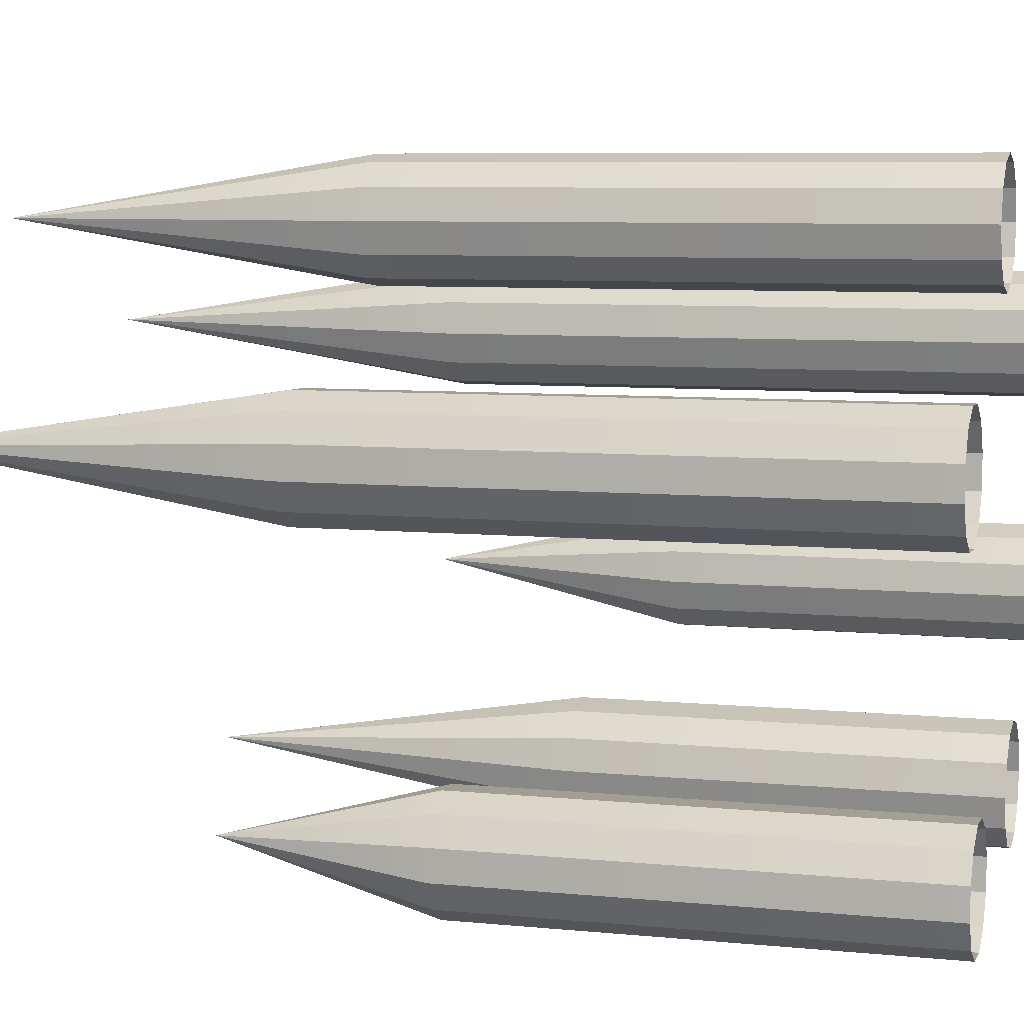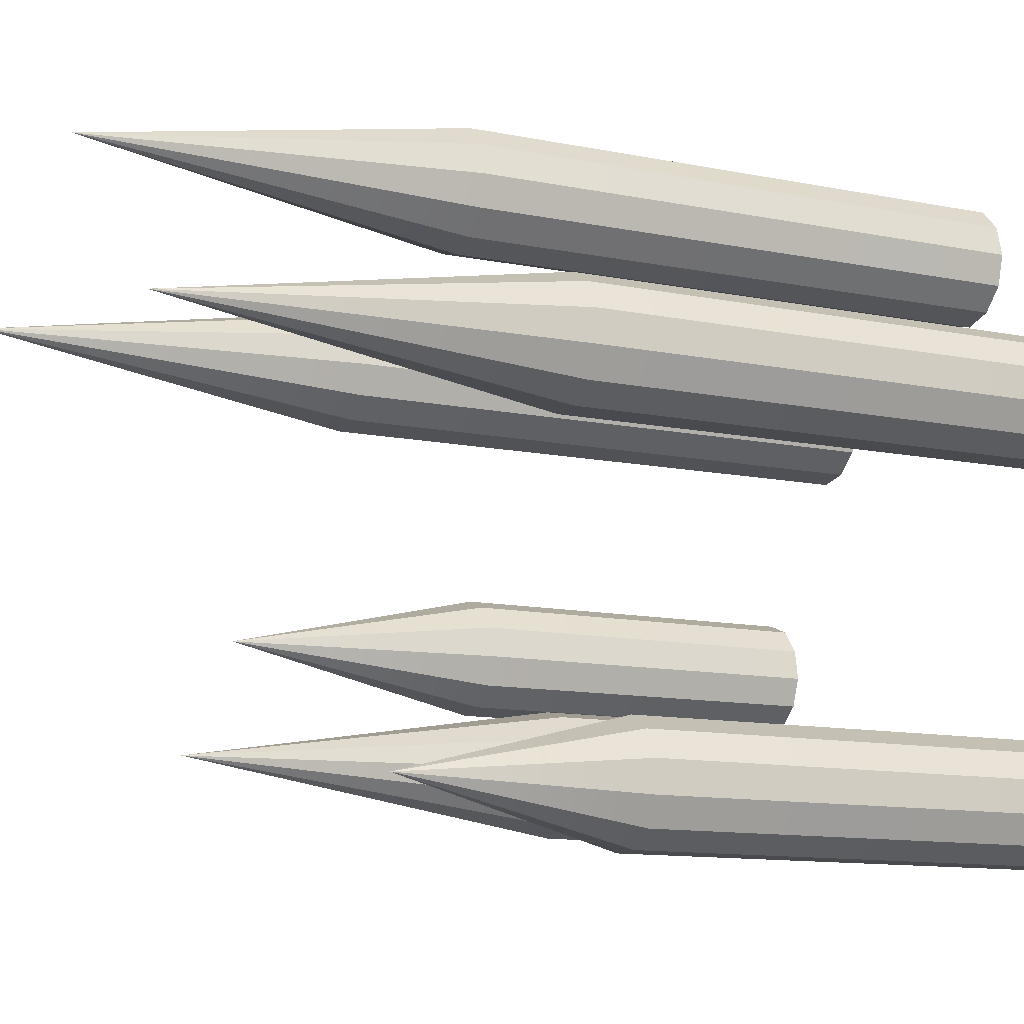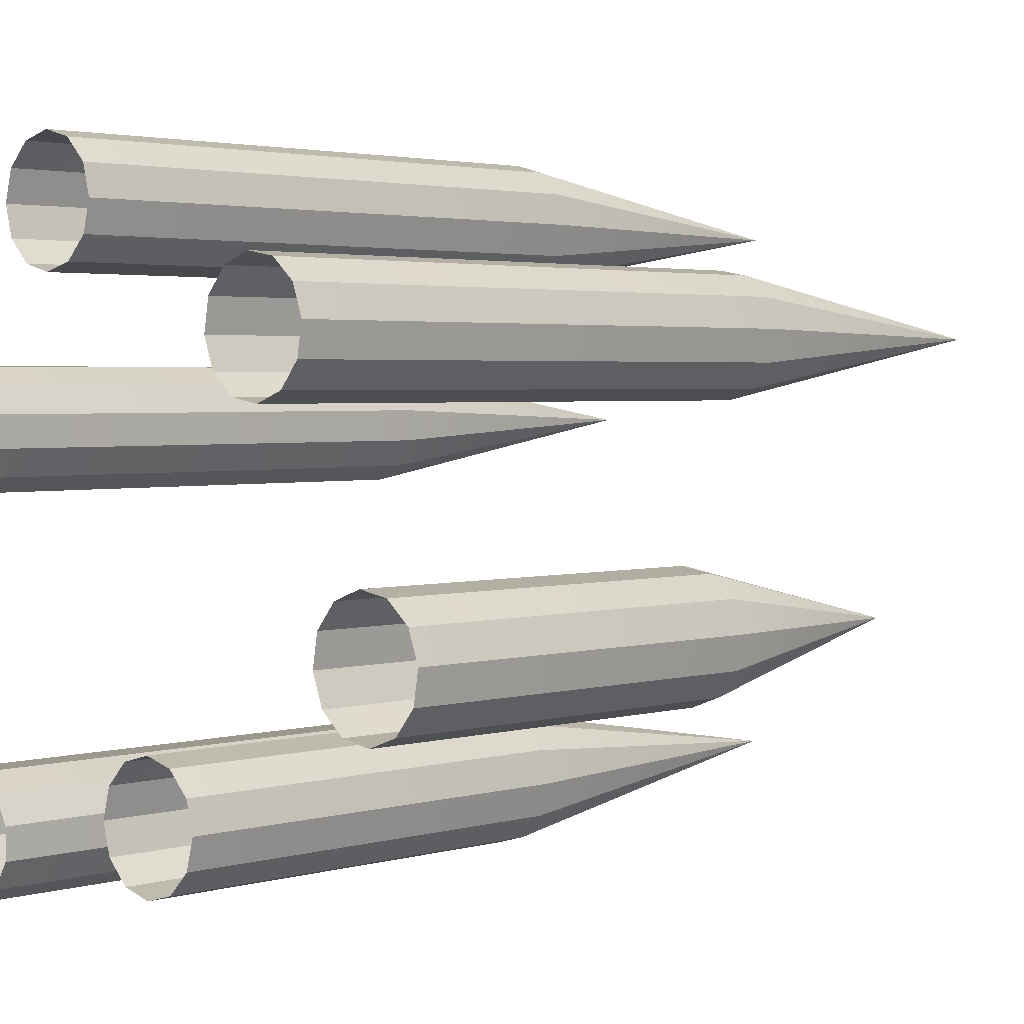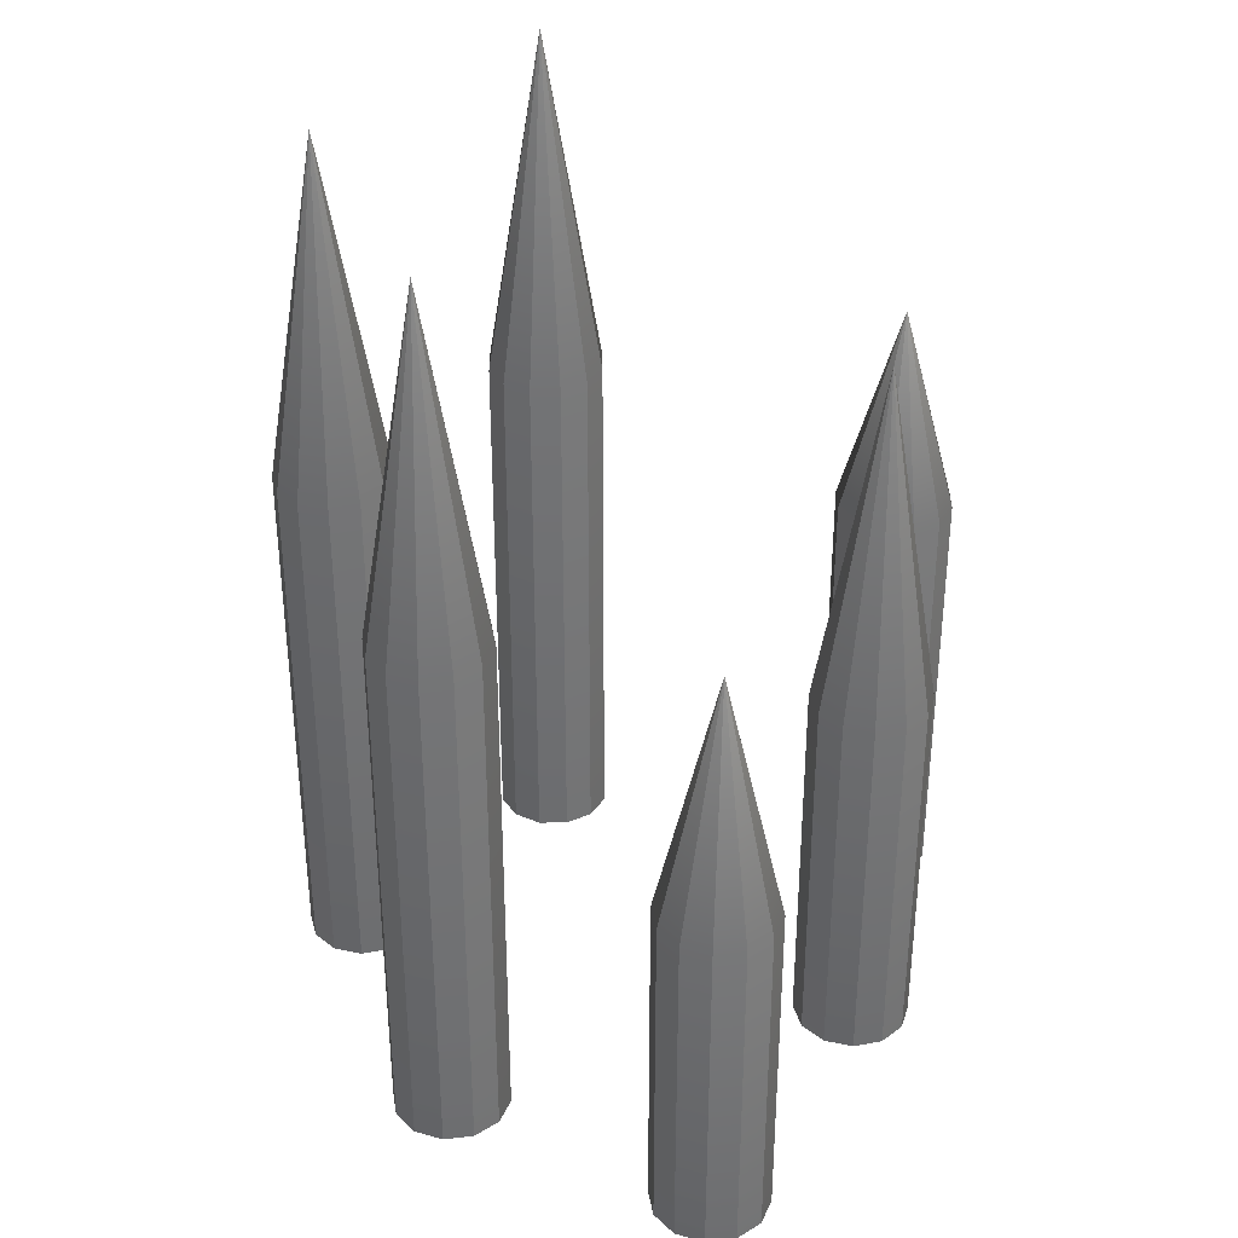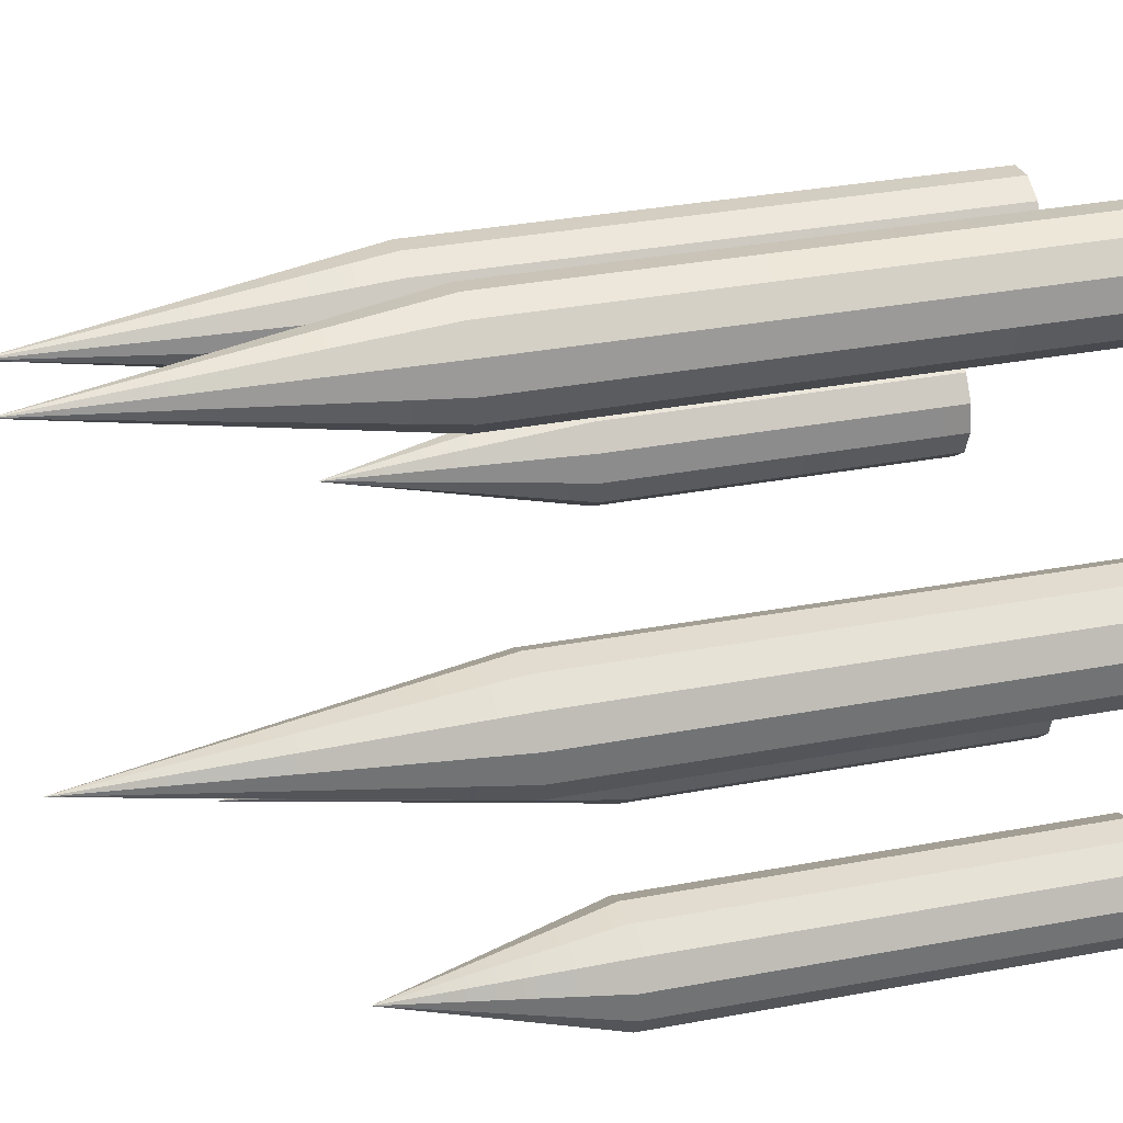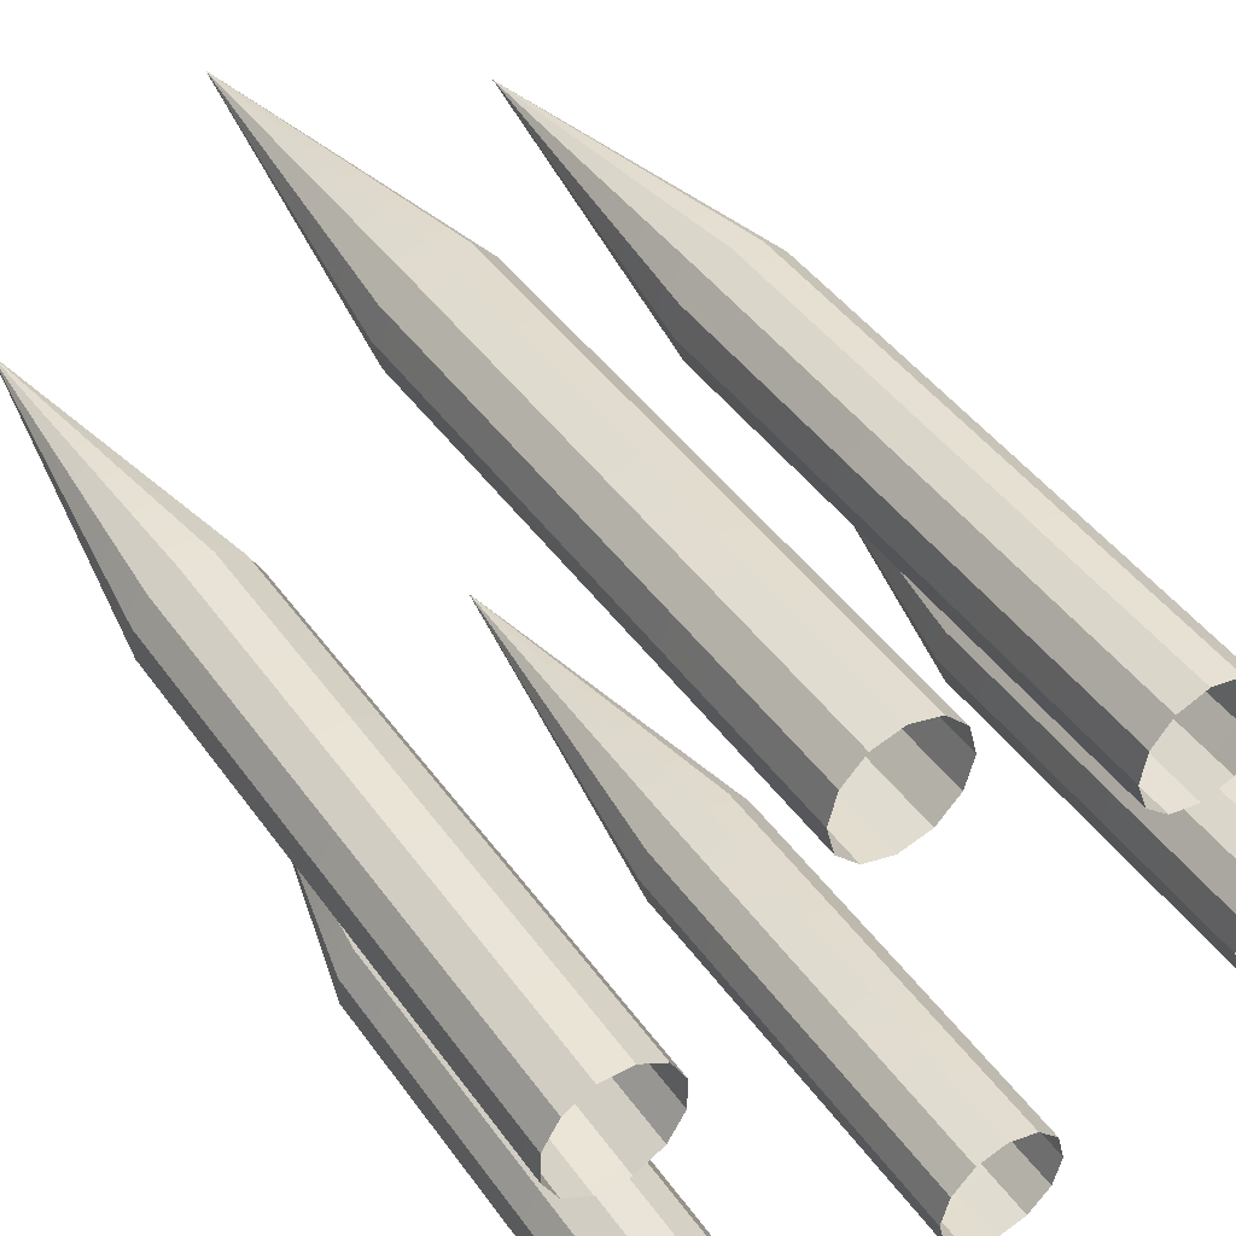
<metadata>
{"format":"obj","ext":"obj","renderer":"f3d","projection":"perspective","resolution":1024,"background":"white","views":[{"elev":7.0,"azim":-73.8,"up":"+Z"},{"elev":-11.6,"azim":-116.3,"up":"+Z"},{"elev":2.7,"azim":44.4,"up":"+Z"},{"elev":36.2,"azim":90.8,"up":"+Y"},{"elev":35.8,"azim":-103.6,"up":"+Z"},{"elev":44.0,"azim":-32.9,"up":"+Z"}]}
</metadata>
<code>
g default
v 0.244 0.1104 0.218
v 0.2554 0.1104 0.1862
v 0.2497 0.1104 0.1529
v 0.2285 0.1104 0.1269
v 0.1975 0.1104 0.1153
v 0.1649 0.1104 0.1211
v 0.1396 0.1104 0.1428
v 0.1282 0.1104 0.1746
v 0.1339 0.1104 0.2079
v 0.1551 0.1104 0.2339
v 0.1861 0.1104 0.2456
v 0.2187 0.1104 0.2397
v 0.1918 0.5105 0.1804
v 0.2187 -0.5105 0.2397
v 0.244 -0.5105 0.218
v 0.1861 -0.5105 0.2456
v 0.1551 -0.5105 0.2339
v 0.1339 -0.5105 0.2079
v 0.1282 -0.5105 0.1746
v 0.1396 -0.5105 0.1428
v 0.1649 -0.5105 0.1211
v 0.1975 -0.5105 0.1153
v 0.2285 -0.5105 0.1269
v 0.2497 -0.5105 0.1529
v 0.2554 -0.5105 0.1862
v 0.3835 -0.1071 -0.06269
v 0.3949 -0.1071 -0.09448
v 0.3892 -0.1071 -0.1278
v 0.368 -0.1071 -0.1538
v 0.337 -0.1071 -0.1654
v 0.3044 -0.1071 -0.1596
v 0.2791 -0.1071 -0.1379
v 0.2677 -0.1071 -0.1061
v 0.2734 -0.1071 -0.07277
v 0.2946 -0.1071 -0.04679
v 0.3256 -0.1071 -0.03515
v 0.3582 -0.1071 -0.04097
v 0.3313 0.1791 -0.1003
v 0.3582 -0.5105 -0.04097
v 0.3835 -0.5105 -0.06269
v 0.3256 -0.5105 -0.03515
v 0.2946 -0.5105 -0.04679
v 0.2734 -0.5105 -0.07277
v 0.2677 -0.5105 -0.1061
v 0.2791 -0.5105 -0.1379
v 0.3044 -0.5105 -0.1596
v 0.337 -0.5105 -0.1654
v 0.368 -0.5105 -0.1538
v 0.3892 -0.5105 -0.1278
v 0.3949 -0.5105 -0.09448
v 0.1003 -0.06347 -0.2965
v 0.07693 -0.06347 -0.3204
v 0.04501 -0.06347 -0.3292
v 0.01309 -0.06347 -0.3204
v -0.01027 -0.06347 -0.2965
v -0.01883 -0.06347 -0.2638
v -0.01027 -0.06347 -0.2311
v 0.01309 -0.06347 -0.2072
v 0.04501 -0.06347 -0.1984
v 0.07693 -0.06347 -0.2072
v 0.1003 -0.06347 -0.2311
v 0.1088 -0.06347 -0.2638
v 0.04501 0.3366 -0.2638
v 0.1088 -0.5105 -0.2638
v 0.1003 -0.5105 -0.2965
v 0.1003 -0.5105 -0.2311
v 0.07693 -0.5105 -0.2072
v 0.04501 -0.5105 -0.1984
v 0.01309 -0.5105 -0.2072
v -0.01027 -0.5105 -0.2311
v -0.01883 -0.5105 -0.2638
v -0.01027 -0.5105 -0.2965
v 0.01309 -0.5105 -0.3204
v 0.04501 -0.5105 -0.3292
v 0.07693 -0.5105 -0.3204
v -0.04226 0.1104 0.2673
v -0.06563 0.1104 0.2434
v -0.09755 0.1104 0.2346
v -0.1295 0.1104 0.2434
v -0.1528 0.1104 0.2673
v -0.1614 0.1104 0.3001
v -0.1528 0.1104 0.3328
v -0.1295 0.1104 0.3567
v -0.09755 0.1104 0.3655
v -0.06563 0.1104 0.3567
v -0.04226 0.1104 0.3328
v -0.03371 0.1104 0.3001
v -0.09755 0.5105 0.3001
v -0.03371 -0.5105 0.3001
v -0.04226 -0.5105 0.2673
v -0.04226 -0.5105 0.3328
v -0.06563 -0.5105 0.3567
v -0.09755 -0.5105 0.3655
v -0.1295 -0.5105 0.3567
v -0.1528 -0.5105 0.3328
v -0.1614 -0.5105 0.3001
v -0.1528 -0.5105 0.2673
v -0.1295 -0.5105 0.2434
v -0.09755 -0.5105 0.2346
v -0.06563 -0.5105 0.2434
v -0.2868 0.1104 0.1315
v -0.2709 0.1104 0.1018
v -0.2716 0.1104 0.06799
v -0.2887 0.1104 0.03903
v -0.3177 0.1104 0.02271
v -0.3507 0.1104 0.02342
v -0.379 0.1104 0.04096
v -0.3949 0.1104 0.07062
v -0.3942 0.1104 0.1045
v -0.3771 0.1104 0.1334
v -0.3481 0.1104 0.1497
v -0.3151 0.1104 0.149
v -0.3329 0.5105 0.08623
v -0.3151 -0.5105 0.149
v -0.2868 -0.5105 0.1315
v -0.3481 -0.5105 0.1497
v -0.3771 -0.5105 0.1334
v -0.3942 -0.5105 0.1045
v -0.3949 -0.5105 0.07062
v -0.379 -0.5105 0.04096
v -0.3507 -0.5105 0.02342
v -0.3177 -0.5105 0.02271
v -0.2887 -0.5105 0.03903
v -0.2716 -0.5105 0.06799
v -0.2709 -0.5105 0.1018
v -0.1862 -0.002207 -0.2567
v -0.1703 -0.002207 -0.2863
v -0.171 -0.002207 -0.3202
v -0.1881 -0.002207 -0.3491
v -0.217 -0.002207 -0.3655
v -0.2501 -0.002207 -0.3647
v -0.2783 -0.002207 -0.3472
v -0.2943 -0.002207 -0.3175
v -0.2936 -0.002207 -0.2837
v -0.2765 -0.002207 -0.2547
v -0.2475 -0.002207 -0.2384
v -0.2145 -0.002207 -0.2391
v -0.2323 0.237 -0.3019
v -0.2145 -0.5105 -0.2391
v -0.1862 -0.5105 -0.2567
v -0.2475 -0.5105 -0.2384
v -0.2765 -0.5105 -0.2547
v -0.2936 -0.5105 -0.2837
v -0.2943 -0.5105 -0.3175
v -0.2783 -0.5105 -0.3472
v -0.2501 -0.5105 -0.3647
v -0.217 -0.5105 -0.3655
v -0.1881 -0.5105 -0.3491
v -0.171 -0.5105 -0.3202
v -0.1703 -0.5105 -0.2863
g Spikepit_polySurface14
f 1 2 13
f 2 3 13
f 3 4 13
f 4 5 13
f 5 6 13
f 6 7 13
f 7 8 13
f 8 9 13
f 9 10 13
f 10 11 13
f 11 12 13
f 12 1 13
f 1 12 14 15
f 12 11 16 14
f 11 10 17 16
f 10 9 18 17
f 9 8 19 18
f 8 7 20 19
f 7 6 21 20
f 6 5 22 21
f 5 4 23 22
f 4 3 24 23
f 3 2 25 24
f 2 1 15 25
f 26 27 38
f 27 28 38
f 28 29 38
f 29 30 38
f 30 31 38
f 31 32 38
f 32 33 38
f 33 34 38
f 34 35 38
f 35 36 38
f 36 37 38
f 37 26 38
f 26 37 39 40
f 37 36 41 39
f 36 35 42 41
f 35 34 43 42
f 34 33 44 43
f 33 32 45 44
f 32 31 46 45
f 31 30 47 46
f 30 29 48 47
f 29 28 49 48
f 28 27 50 49
f 27 26 40 50
f 51 52 63
f 52 53 63
f 53 54 63
f 54 55 63
f 55 56 63
f 56 57 63
f 57 58 63
f 58 59 63
f 59 60 63
f 60 61 63
f 61 62 63
f 62 51 63
f 51 62 64 65
f 62 61 66 64
f 61 60 67 66
f 60 59 68 67
f 59 58 69 68
f 58 57 70 69
f 57 56 71 70
f 56 55 72 71
f 55 54 73 72
f 54 53 74 73
f 53 52 75 74
f 52 51 65 75
f 76 77 88
f 77 78 88
f 78 79 88
f 79 80 88
f 80 81 88
f 81 82 88
f 82 83 88
f 83 84 88
f 84 85 88
f 85 86 88
f 86 87 88
f 87 76 88
f 76 87 89 90
f 87 86 91 89
f 86 85 92 91
f 85 84 93 92
f 84 83 94 93
f 83 82 95 94
f 82 81 96 95
f 81 80 97 96
f 80 79 98 97
f 79 78 99 98
f 78 77 100 99
f 77 76 90 100
f 101 102 113
f 102 103 113
f 103 104 113
f 104 105 113
f 105 106 113
f 106 107 113
f 107 108 113
f 108 109 113
f 109 110 113
f 110 111 113
f 111 112 113
f 112 101 113
f 101 112 114 115
f 112 111 116 114
f 111 110 117 116
f 110 109 118 117
f 109 108 119 118
f 108 107 120 119
f 107 106 121 120
f 106 105 122 121
f 105 104 123 122
f 104 103 124 123
f 103 102 125 124
f 102 101 115 125
f 126 127 138
f 127 128 138
f 128 129 138
f 129 130 138
f 130 131 138
f 131 132 138
f 132 133 138
f 133 134 138
f 134 135 138
f 135 136 138
f 136 137 138
f 137 126 138
f 126 137 139 140
f 137 136 141 139
f 136 135 142 141
f 135 134 143 142
f 134 133 144 143
f 133 132 145 144
f 132 131 146 145
f 131 130 147 146
f 130 129 148 147
f 129 128 149 148
f 128 127 150 149
f 127 126 140 150

</code>
